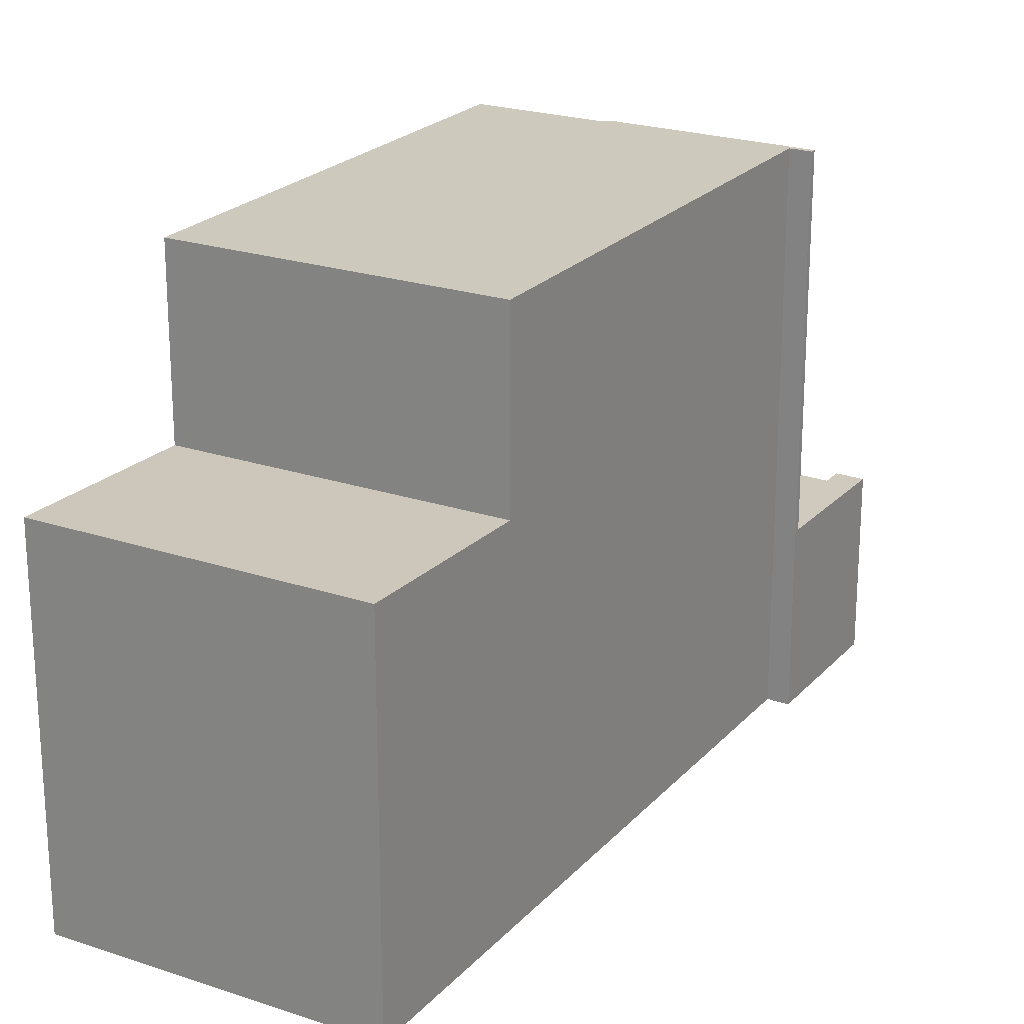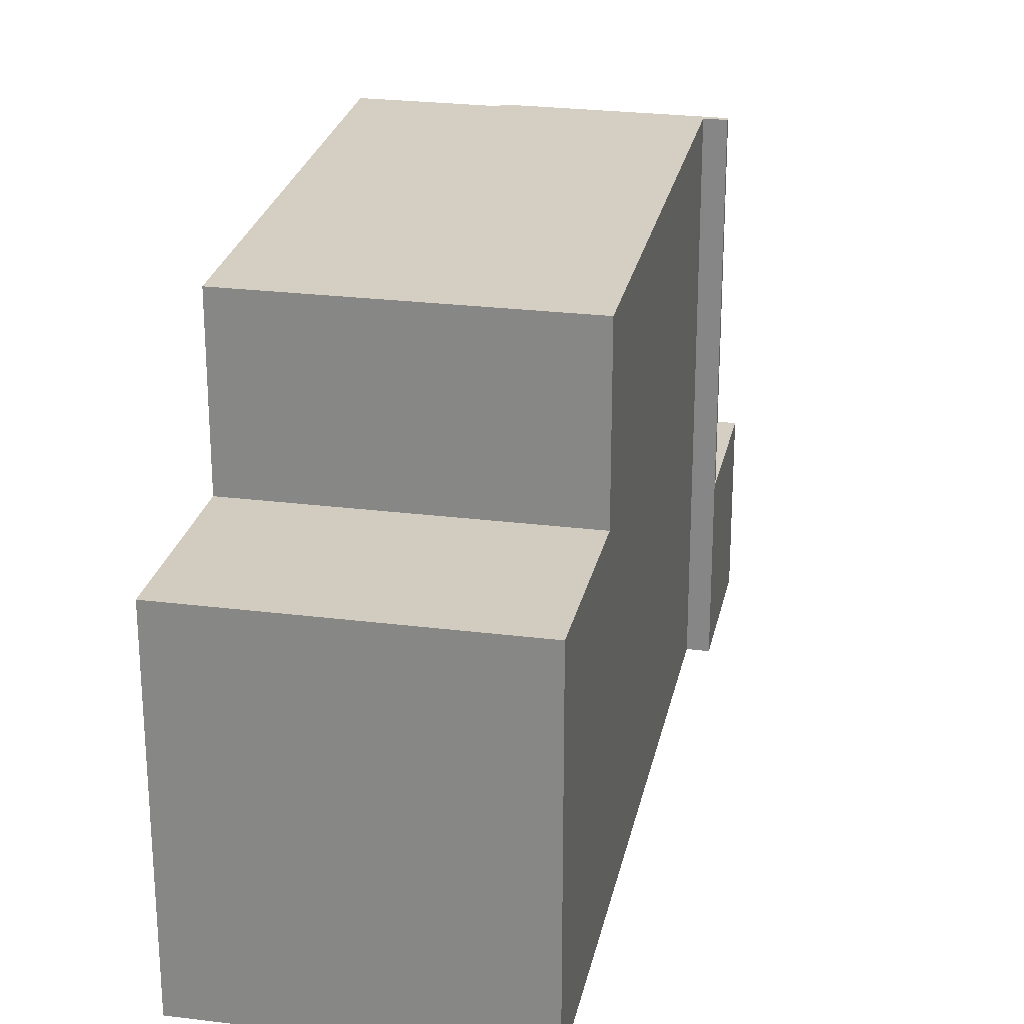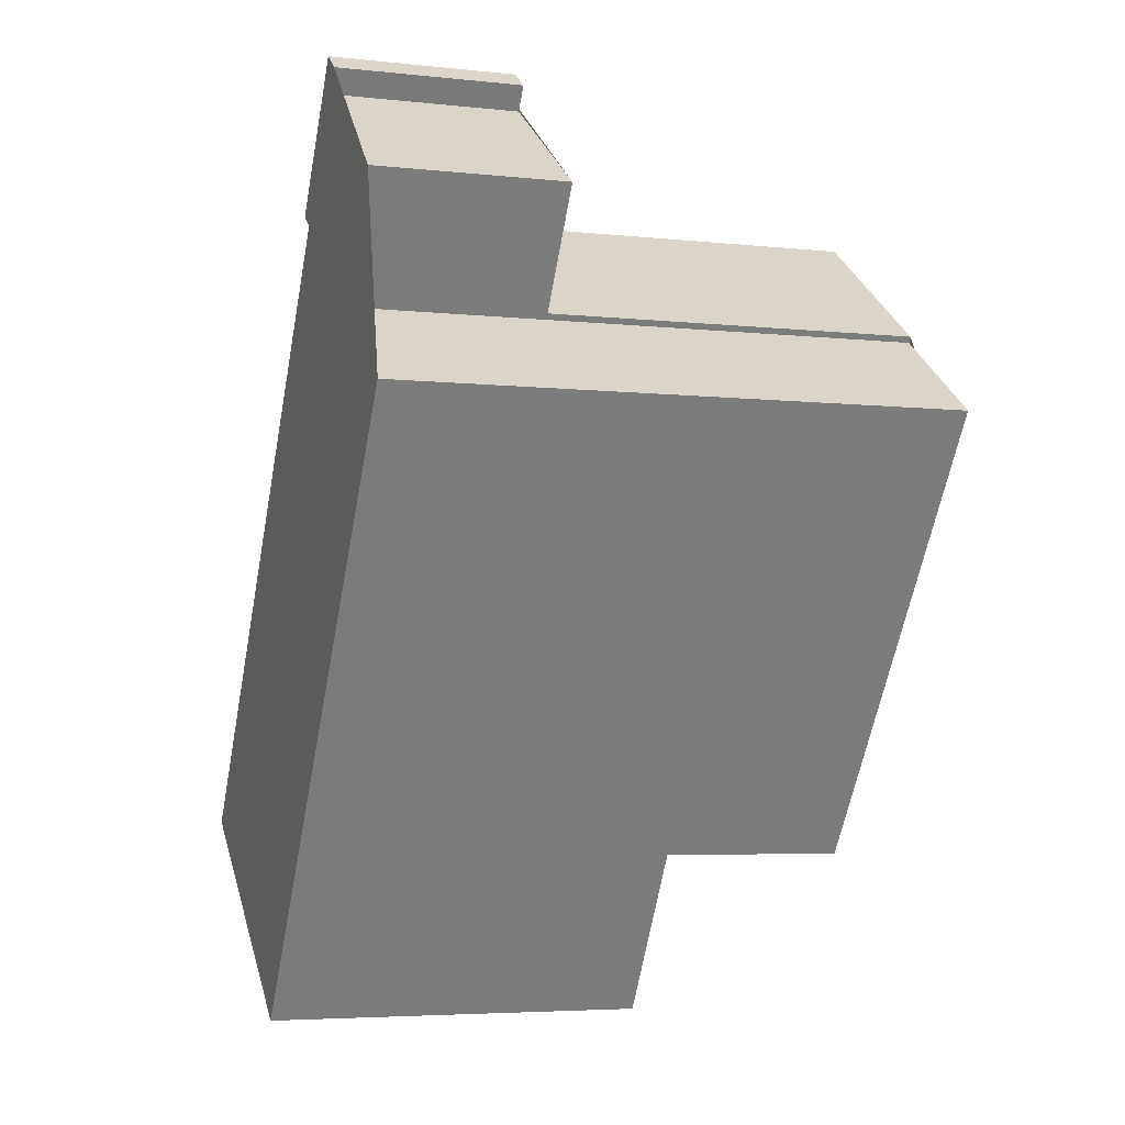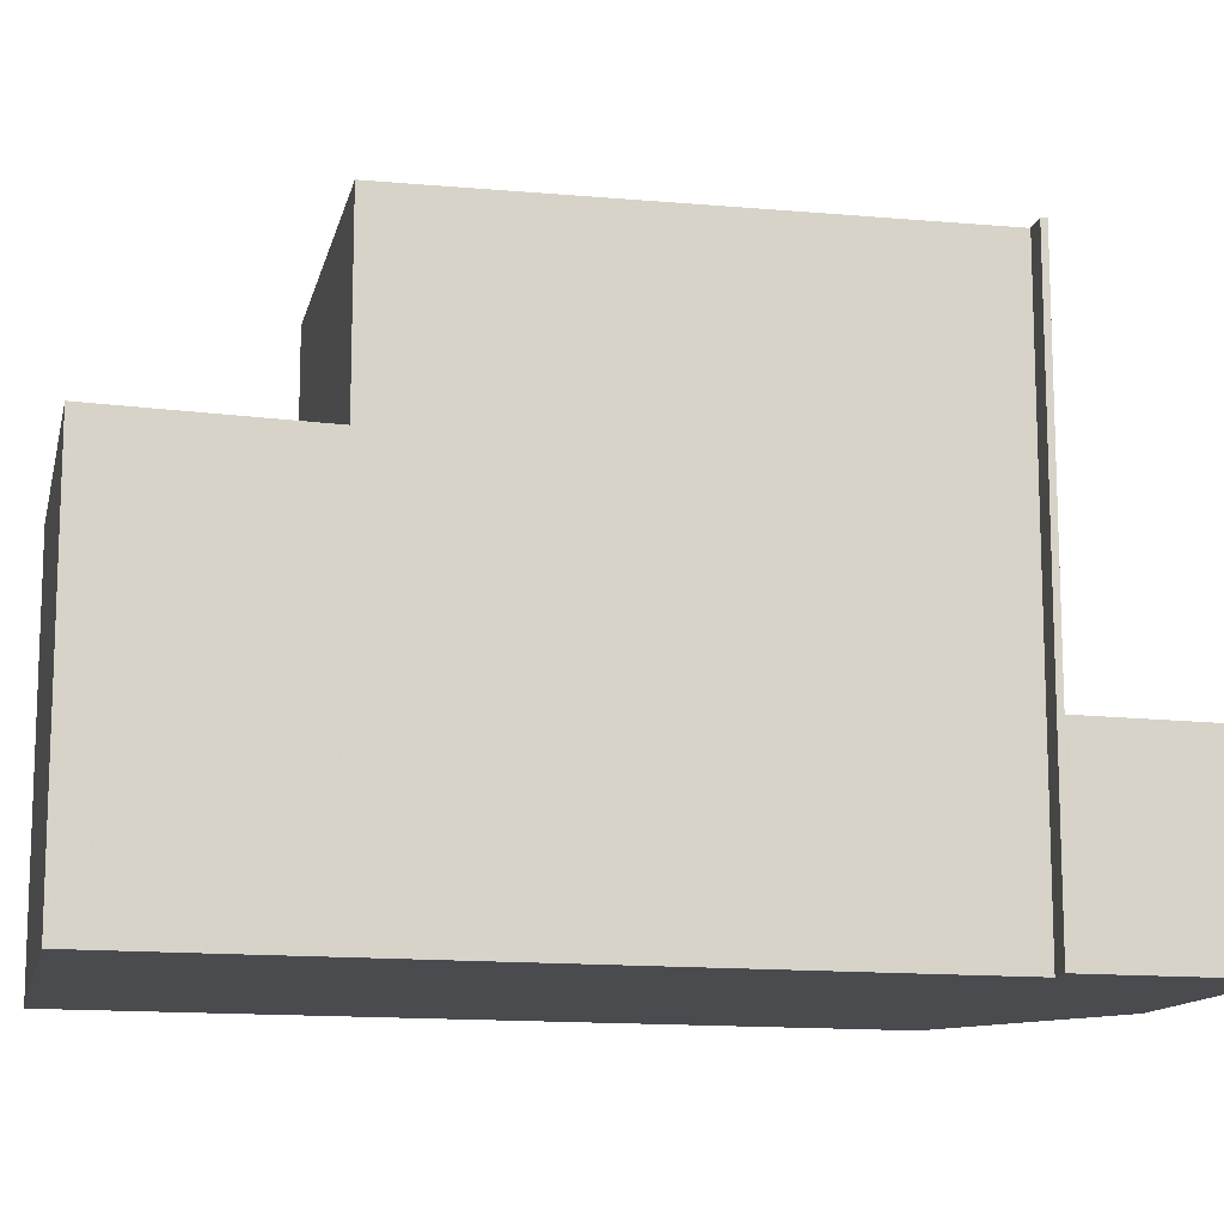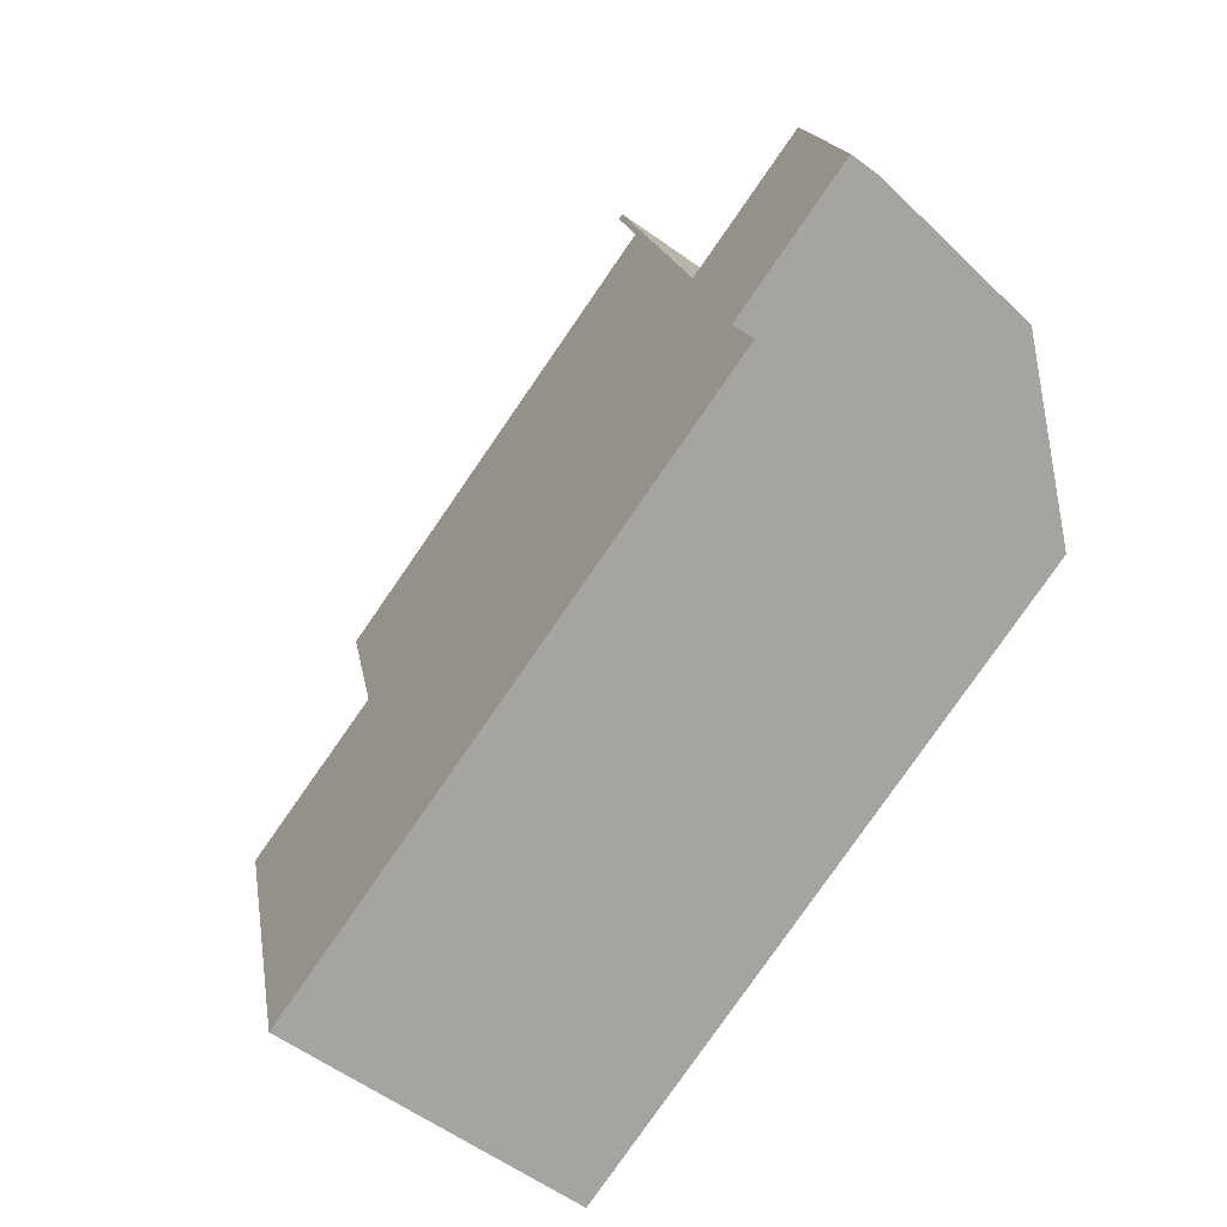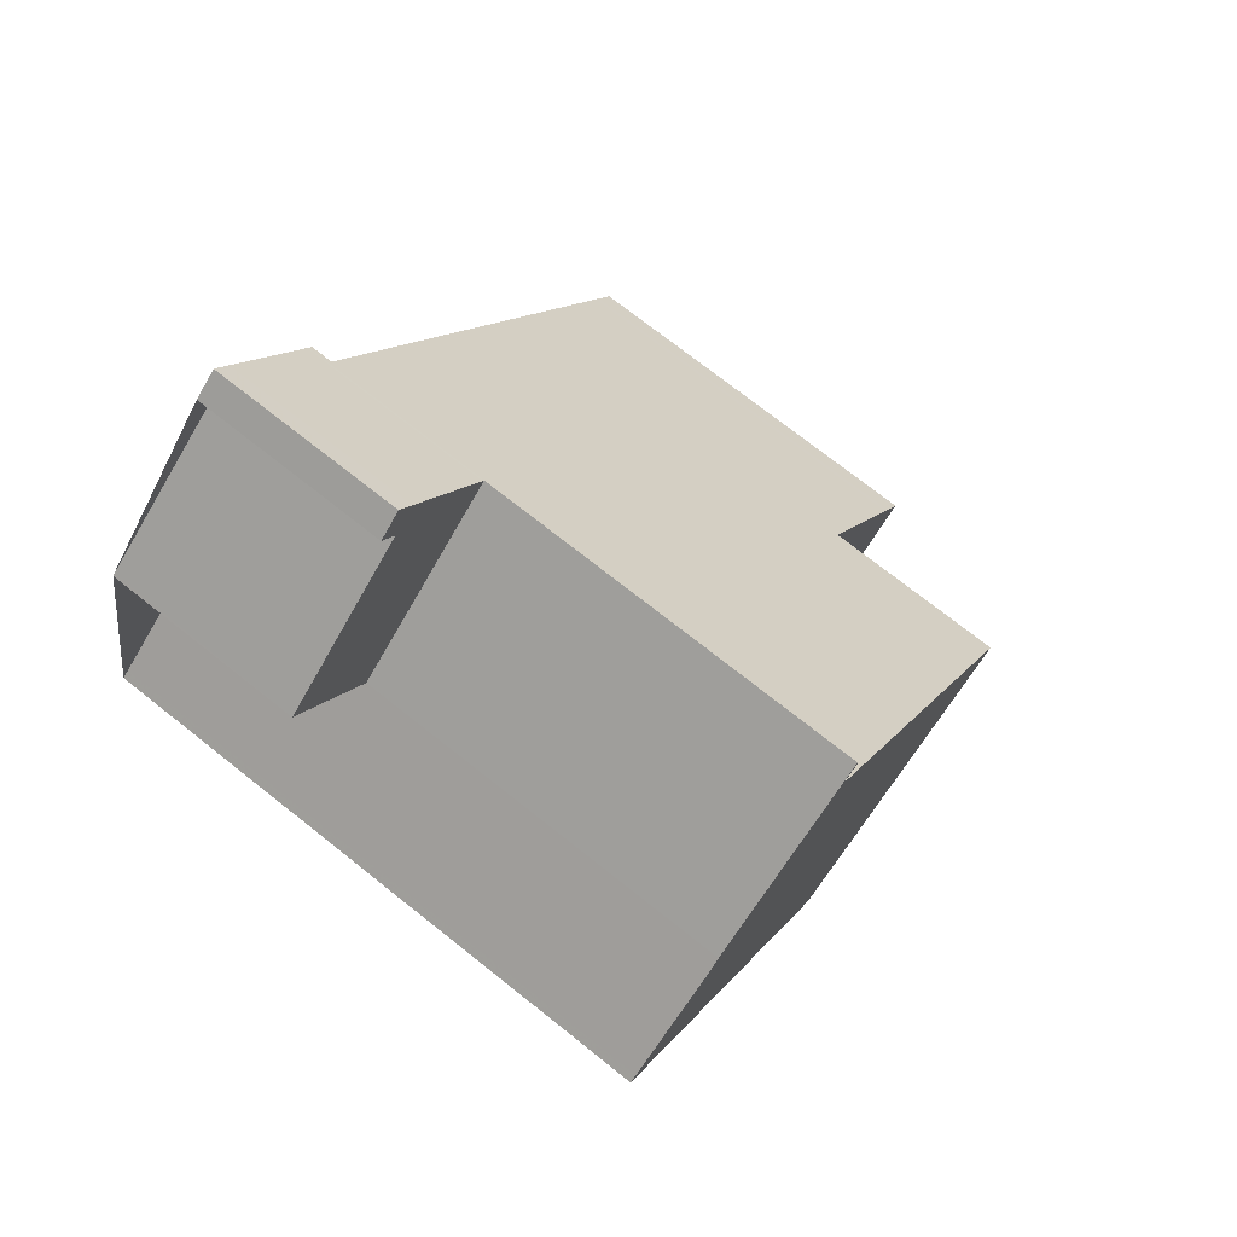
<metadata>
{"format":"obj","ext":"obj","renderer":"f3d","projection":"perspective","resolution":1024,"background":"white","views":[{"elev":22.5,"azim":65.4,"up":"+Z"},{"elev":25.5,"azim":46.6,"up":"+Z"},{"elev":-5.0,"azim":-108.8,"up":"+Y"},{"elev":-13.9,"azim":113.4,"up":"+Z"},{"elev":17.1,"azim":170.9,"up":"+Y"},{"elev":73.2,"azim":-51.6,"up":"+Y"}]}
</metadata>
<code>
v -1578 -1551 8.211
v -1576 -1549 8.211
v -1576 -1549 8.211
v -1580 -1552 8.212
v -1570 -1558 5.566
v -1574 -1561 5.572
v -1579 -1549 2.759
v -1577 -1548 2.703
v -1577 -1547 2.699
v -1577 -1547 2.689
v -1576 -1549 8.211
v -1580 -1552 8.211
v -1576 -1549 8.211
v -1578 -1551 8.212
v -1572 -1555 8.179
v -1576 -1558 8.179
v -1574 -1561 5.571
v -1570 -1558 5.563
v -1574 -1560 5.57
v -1570 -1557 5.552
v -1574 -1560 5.557
v -1574 -1560 5.557
v -1574 -1560 5.557
v -1575 -1558 5.498
v -1575 -1558 5.499
v -1576 -1558 5.499
v -1576 -1558 5.499
v -1572 -1555 5.493
v -1578 -1551 5.307
v -1576 -1549 5.304
v -1576 -1549 2.712
v -1578 -1551 2.779
v -1576 -1549 2.713
v -1578 -1551 2.779
v -1578 -1551 2.779
v -1576 -1549 2.713
v -1572 -1555 7.798
v -1576 -1558 7.378
v -1576 -1549 7.721
v -1578 -1551 7.456
v -1577 -1547 2.695
v -1576 -1549 2.718
v -1576 -1549 8.211
v -1576 -1549 2.718
v -1576 -1549 7.699
v -1576 -1549 2.718
v -1576 -1549 5.304
v -1574 -1560 5.571
v -1575 -1558 5.498
v -1575 -1558 7.405
v -1575 -1558 8.179
v -1576 -1549 8.211
v -1576 -1549 8.211
v -1578 -1551 8.212
v -1577 -1548 2.698
v -1577 -1548 2.702
v -1577 -1548 2.693
v -1578 -1551 8.212
v -1578 -1551 7.459
v -1578 -1551 5.307
v -1578 -1551 2.778
v -1572 -1559 5.569
v -1572 -1559 5.567
v -1574 -1557 7.565
v -1574 -1557 5.496
v -1578 -1551 2.778
v -1574 -1557 8.179
v -1578 -1551 8.212
v -1578 -1551 2.778
v -1579 -1549 2.759
v -1572 -1559 5.555
v -1578 -1551 8.21
v -1576 -1550 8.21
v -1579 -1552 8.211
v -1580 -1552 8.211
v -1580 -1552 8.211
v -1580 -1552 8.212
v -1574 -1560 5.571
v -1574 -1561 5.571
v -1575 -1558 5.499
v -1575 -1558 7.387
v -1575 -1558 8.179
v -1574 -1557 8.179
v -1572 -1555 8.179
v -1574 -1557 5.496
v -1576 -1558 8.179
v -1575 -1558 8.179
v -1575 -1558 8.179
v -1572 -1555 5.493
v -1572 -1559 5.568
v -1572 -1559 5.569
v -1574 -1557 5.497
v -1574 -1557 7.541
v -1574 -1557 8.179
v -1573 -1559 5.555
v -1574 -1557 5.497
v -1578 -1551 8.21
v -1578 -1551 8.211
v -1574 -1557 8.179
v -1573 -1559 5.539
v -1574 -1559 5.541
v -1571 -1557 5.536
v -1573 -1558 5.539
v -1574 -1560 5.542
v -1575 -1560 5.542
v -1573 -1559 5.558
v -1574 -1560 5.56
v -1574 -1560 5.56
v -1572 -1559 5.558
v -1570 -1557 5.555
v -1574 -1560 5.56
v -1578 -1551 8.212
v -1578 -1551 8.211
v -1578 -1551 0
v -1578 -1551 1.776e-15
v -1576 -1549 8.211
v -1576 -1549 8.211
v -1576 -1549 0
v -1576 -1549 0
v -1576 -1550 8.21
v -1576 -1549 8.211
v -1576 -1549 0
v -1576 -1550 0
v -1580 -1552 8.212
v -1580 -1552 8.212
v -1580 -1552 -1.776e-15
v -1580 -1552 0
v -1572 -1559 5.569
v -1570 -1558 5.566
v -1570 -1558 0
v -1572 -1559 0
v -1574 -1561 5.571
v -1574 -1561 5.572
v -1574 -1561 -8.882e-16
v -1574 -1561 8.882e-16
v -1579 -1549 2.759
v -1579 -1549 2.759
v -1579 -1549 0
v -1579 -1549 0
v -1577 -1548 2.702
v -1577 -1548 2.703
v -1577 -1548 4.441e-16
v -1577 -1548 0
v -1577 -1547 2.695
v -1577 -1547 2.699
v -1577 -1547 -4.441e-16
v -1577 -1547 4.441e-16
v -1577 -1548 2.693
v -1577 -1547 2.689
v -1577 -1547 -4.441e-16
v -1577 -1548 0
v -1576 -1549 8.211
v -1576 -1549 8.211
v -1576 -1549 0
v -1576 -1549 0
v -1578 -1551 8.211
v -1580 -1552 8.211
v -1580 -1552 0
v -1578 -1551 0
v -1574 -1560 5.56
v -1574 -1561 5.571
v -1574 -1561 8.882e-16
v -1574 -1560 -8.882e-16
v -1570 -1558 5.566
v -1570 -1558 5.563
v -1570 -1558 0
v -1570 -1558 0
v -1570 -1557 5.555
v -1570 -1557 5.552
v -1570 -1557 0
v -1570 -1557 0
v -1575 -1560 5.542
v -1574 -1560 5.557
v -1574 -1560 0
v -1575 -1560 0
v -1576 -1549 2.713
v -1576 -1549 2.712
v -1576 -1549 -4.441e-16
v -1576 -1549 0
v -1579 -1549 2.759
v -1578 -1551 2.779
v -1578 -1551 0
v -1579 -1549 0
v -1578 -1551 2.779
v -1578 -1551 2.779
v -1578 -1551 0
v -1578 -1551 0
v -1577 -1547 2.689
v -1577 -1547 2.695
v -1577 -1547 4.441e-16
v -1577 -1547 -4.441e-16
v -1574 -1561 5.571
v -1574 -1560 5.571
v -1574 -1560 0
v -1574 -1561 0
v -1576 -1549 8.211
v -1576 -1549 8.211
v -1576 -1549 0
v -1576 -1549 0
v -1577 -1547 2.699
v -1577 -1548 2.702
v -1577 -1548 0
v -1577 -1547 -4.441e-16
v -1576 -1549 2.712
v -1577 -1548 2.693
v -1577 -1548 0
v -1576 -1549 -4.441e-16
v -1572 -1559 5.569
v -1572 -1559 5.569
v -1572 -1559 0
v -1572 -1559 -8.882e-16
v -1577 -1548 2.703
v -1579 -1549 2.759
v -1579 -1549 0
v -1577 -1548 4.441e-16
v -1572 -1555 8.179
v -1576 -1550 8.21
v -1576 -1550 0
v -1572 -1555 -1.776e-15
v -1580 -1552 8.212
v -1580 -1552 8.211
v -1580 -1552 1.776e-15
v -1580 -1552 -1.776e-15
v -1580 -1552 8.211
v -1580 -1552 8.212
v -1580 -1552 0
v -1580 -1552 0
v -1574 -1561 5.572
v -1574 -1561 5.571
v -1574 -1561 0
v -1574 -1561 -8.882e-16
v -1580 -1552 8.211
v -1576 -1558 8.179
v -1576 -1558 0
v -1580 -1552 1.776e-15
v -1571 -1557 5.536
v -1572 -1555 5.493
v -1572 -1555 0
v -1571 -1557 0
v -1574 -1560 5.571
v -1572 -1559 5.569
v -1572 -1559 -8.882e-16
v -1574 -1560 0
v -1578 -1551 8.211
v -1578 -1551 8.211
v -1578 -1551 0
v -1578 -1551 0
v -1570 -1557 5.552
v -1571 -1557 5.536
v -1571 -1557 0
v -1570 -1557 0
v -1576 -1558 5.499
v -1575 -1560 5.542
v -1575 -1560 0
v -1576 -1558 0
v -1570 -1558 5.563
v -1570 -1557 5.555
v -1570 -1557 0
v -1570 -1558 0
v -1574 -1560 5.557
v -1574 -1560 5.56
v -1574 -1560 -8.882e-16
v -1574 -1560 0
v -1578 -1551 0
v -1579 -1549 0
v -1577 -1548 0
v -1577 -1547 0
v -1577 -1547 0
v -1576 -1549 0
v -1576 -1549 0
v -1570 -1558 0
v -1574 -1561 0
v -1580 -1552 0
f 53 2 11 52
f 79 6 17 78
f 56 9 41 55
f 81 38 27 80
f 109 71 20 110
f 111 22 23 108
f 104 25 24 101
f 105 26 25 104
f 43 13 39 45
f 69 42 46 66
f 47 30 36 44
f 82 16 38 81
f 45 39 30 47
f 55 41 10 57
f 59 40 14 58
f 42 31 33 46
f 61 35 29 60
f 60 29 40 59
f 63 18 5 62
f 65 28 37 64
f 64 37 15 67
f 70 8 56 55 42 69
f 57 31 42 55
f 58 43 45 59
f 60 47 44 61
f 59 45 47 60
f 91 48 19 90
f 93 50 49 92
f 94 51 50 93
f 69 32 7 70
f 107 21 95 106
f 66 34 32 69
f 72 68 52 11 3 73
f 98 1 54 68 72 97
f 77 12 74 76
f 76 75 4 77
f 78 19 48 79
f 80 49 50 81
f 108 23 21 107
f 81 50 51 82
f 83 72 73 84
f 101 24 96 100
f 86 75 76 87
f 97 72 83 99
f 87 76 74 88
f 103 85 89 102
f 90 63 62 91
f 92 65 64 93
f 93 64 67 94
f 106 95 71 109
f 97 74 12 98
f 100 96 85 103
f 99 88 74 97
f 100 95 21 101
f 102 20 71 103
f 103 71 95 100
f 101 21 23 104
f 104 23 22 105
f 106 90 19 107
f 107 19 78 108
f 109 63 90 106
f 110 18 63 109
f 108 78 17 111
f 113 114 115 112
f 117 118 119 116
f 121 122 123 120
f 125 126 127 124
f 129 130 131 128
f 133 134 135 132
f 137 138 139 136
f 141 142 143 140
f 145 146 147 144
f 149 150 151 148
f 153 154 155 152
f 157 158 159 156
f 161 162 163 160
f 165 166 167 164
f 169 170 171 168
f 173 174 175 172
f 177 178 179 176
f 181 182 183 180
f 185 186 187 184
f 189 190 191 188
f 193 194 195 192
f 197 198 199 196
f 201 202 203 200
f 205 206 207 204
f 209 210 211 208
f 213 214 215 212
f 217 218 219 216
f 221 222 223 220
f 225 226 227 224
f 229 230 231 228
f 233 234 235 232
f 237 238 239 236
f 241 242 243 240
f 245 246 247 244
f 249 250 251 248
f 253 254 255 252
f 257 258 259 256
f 261 262 263 260
f 265 266 267 268 269 270 271 272 273 264

</code>
